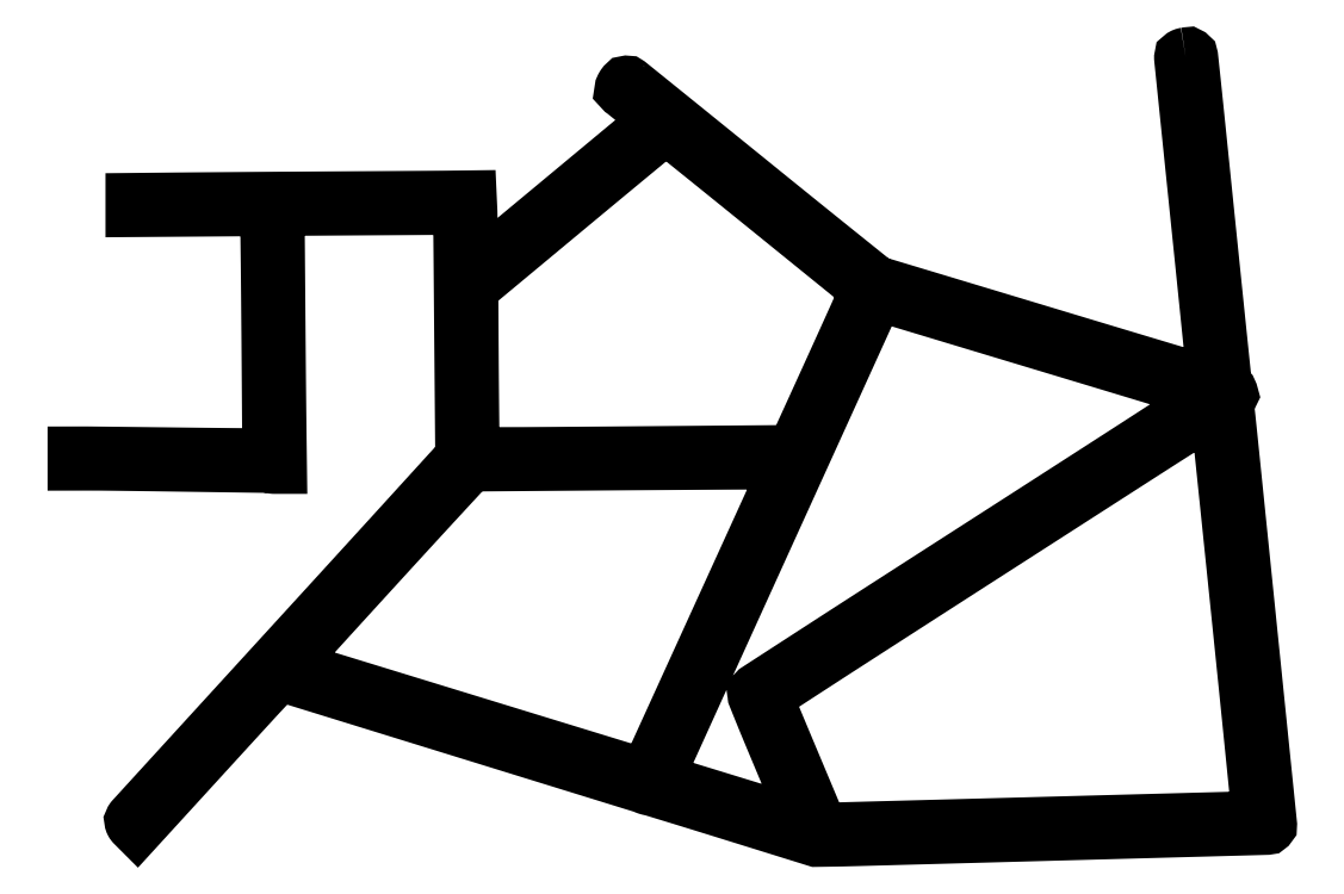
<metadata>
{"format":"dxf","ext":"dxf","renderer":"ezdxf+matplotlib","layout":"modelspace","background":"white","min_lineweight":24,"dpi":150}
</metadata>
<code>
0
SECTION
2
ENTITIES
0
POLYLINE
8
0
66
1
70
1
0
VERTEX
8
0
10
1789
20
1306
42
0.02282
0
VERTEX
8
0
10
1788
20
1306
42
0.03457
0
VERTEX
8
0
10
1787
20
1306
42
0.03746
0
VERTEX
8
0
10
1786
20
1305
42
0.2641
0
VERTEX
8
0
10
1786
20
1305
42
0.02766
0
VERTEX
8
0
10
1786
20
1305
42
1e-06
0
VERTEX
8
0
10
1794
20
1230
42
4.6e-05
0
VERTEX
8
0
10
1802
20
1148
42
2.8e-05
0
VERTEX
8
0
10
1812
20
1051
42
-0.000152
0
VERTEX
8
0
10
1822
20
954
42
-0.000253
0
VERTEX
8
0
10
1830
20
872.1
42
-3e-06
0
VERTEX
8
0
10
1838
20
797.8
42
-0.2253
0
VERTEX
8
0
10
1838
20
797.4
42
-0.2759
0
VERTEX
8
0
10
1837
20
797.3
42
-3e-06
0
VERTEX
8
0
10
1761
20
820.3
42
-0.000268
0
VERTEX
8
0
10
1676
20
845.7
42
-0.000161
0
VERTEX
8
0
10
1576
20
875.9
42
5.5e-05
0
VERTEX
8
0
10
1476
20
906.2
42
9e-05
0
VERTEX
8
0
10
1391
20
931.8
42
5e-06
0
VERTEX
8
0
10
1314
20
954.8
42
0.01545
0
VERTEX
8
0
10
1312
20
955.3
42
-0.112
0
VERTEX
8
0
10
1310
20
956.2
42
-4.6e-05
0
VERTEX
8
0
10
1255
20
1001
42
-0.000707
0
VERTEX
8
0
10
1193
20
1051
42
-0.00043
0
VERTEX
8
0
10
1120
20
1109
42
0.00017
0
VERTEX
8
0
10
1048
20
1168
42
0.000283
0
VERTEX
8
0
10
986.3
20
1218
42
5e-06
0
VERTEX
8
0
10
930.7
20
1263
42
0.1837
0
VERTEX
8
0
10
930.2
20
1263
42
0.2163
0
VERTEX
8
0
10
929
20
1262
42
0.03439
0
VERTEX
8
0
10
927.6
20
1260
42
0.03372
0
VERTEX
8
0
10
926.4
20
1258
42
0.3625
0
VERTEX
8
0
10
926.7
20
1257
42
-0.02494
0
VERTEX
8
0
10
927.5
20
1257
42
-9.5e-05
0
VERTEX
8
0
10
935.7
20
1250
42
-0.000493
0
VERTEX
8
0
10
945
20
1242
42
-0.00031
0
VERTEX
8
0
10
955.9
20
1234
42
0
0
VERTEX
8
0
10
984.1
20
1211
42
0
0
VERTEX
8
0
10
981.8
20
1208
42
-0.02068
0
VERTEX
8
0
10
975.5
20
1203
42
-2.2e-05
0
VERTEX
8
0
10
833
20
1084
42
-3e-06
0
VERTEX
8
0
10
687.8
20
963.4
42
-0.1709
0
VERTEX
8
0
10
686.8
20
963
42
-0.4142
0
VERTEX
8
0
10
686.4
20
963.3
42
-0.000243
0
VERTEX
8
0
10
686.2
20
977
42
-0.002456
0
VERTEX
8
0
10
686.1
20
992.4
42
-0.001472
0
VERTEX
8
0
10
686
20
1011
42
0.001217
0
VERTEX
8
0
10
685.9
20
1030
42
0.001376
0
VERTEX
8
0
10
685.8
20
1049
42
0.001254
0
VERTEX
8
0
10
685.6
20
1064
42
0.007564
0
VERTEX
8
0
10
685.4
20
1073
42
0
0
VERTEX
8
0
10
684.7
20
1087
42
0
0
VERTEX
8
0
10
662.6
20
1086
42
-0.001323
0
VERTEX
8
0
10
647.5
20
1086
42
-6.6e-05
0
VERTEX
8
0
10
597.9
20
1086
42
-0.000107
0
VERTEX
8
0
10
539.1
20
1085
42
-7.7e-05
0
VERTEX
8
0
10
473.5
20
1085
42
0.000136
0
VERTEX
8
0
10
404.7
20
1085
42
0.000137
0
VERTEX
8
0
10
336.2
20
1084
42
0.000134
0
VERTEX
8
0
10
276.6
20
1084
42
0.00056
0
VERTEX
8
0
10
240.8
20
1083
42
0
0
VERTEX
8
0
10
175
20
1083
42
0
0
VERTEX
8
0
10
175
20
1079
42
0
0
VERTEX
8
0
10
175
20
1076
42
0
0
VERTEX
8
0
10
278.3
20
1077
42
0
0
VERTEX
8
0
10
381.7
20
1077
42
0
0
VERTEX
8
0
10
382.3
20
1027
42
-0.001004
0
VERTEX
8
0
10
383.3
20
937.3
42
-0.000465
0
VERTEX
8
0
10
384.3
20
820.2
42
-9e-06
0
VERTEX
8
0
10
385.2
20
691.5
42
-0.2007
0
VERTEX
8
0
10
384.7
20
690.4
42
-0.2008
0
VERTEX
8
0
10
384.1
20
690.1
42
-2.9e-05
0
VERTEX
8
0
10
343.7
20
690.4
42
-0.000717
0
VERTEX
8
0
10
298.9
20
690.8
42
-0.000433
0
VERTEX
8
0
10
245.8
20
691.4
42
9.7e-05
0
VERTEX
8
0
10
192
20
692
42
0.000144
0
VERTEX
8
0
10
145
20
692.5
42
6e-05
0
VERTEX
8
0
10
104.7
20
693
42
0.003035
0
VERTEX
8
0
10
96.75
20
693
42
0
0
VERTEX
8
0
10
86
20
693
42
0
0
VERTEX
8
0
10
86
20
689.5
42
0
0
VERTEX
8
0
10
86
20
686
42
0
0
VERTEX
8
0
10
96.25
20
686
42
-0.003608
0
VERTEX
8
0
10
145.4
20
685.7
42
-0.000407
0
VERTEX
8
0
10
256.8
20
684.2
42
-9e-06
0
VERTEX
8
0
10
384.1
20
682.4
42
-0.3085
0
VERTEX
8
0
10
384.8
20
681.9
42
0.2228
0
VERTEX
8
0
10
385.2
20
681.5
42
0.03126
0
VERTEX
8
0
10
386.2
20
681.3
42
0.03077
0
VERTEX
8
0
10
387.5
20
681.1
42
0.02162
0
VERTEX
8
0
10
389
20
681
42
0
0
VERTEX
8
0
10
392.8
20
681
42
0
0
VERTEX
8
0
10
392.4
20
718.8
42
-0.000898
0
VERTEX
8
0
10
391.4
20
806.3
42
-0.000308
0
VERTEX
8
0
10
390.4
20
933.2
42
-4e-06
0
VERTEX
8
0
10
389.2
20
1076
42
-0.2009
0
VERTEX
8
0
10
389.6
20
1077
42
-0.1973
0
VERTEX
8
0
10
390.9
20
1077
42
-1e-05
0
VERTEX
8
0
10
533.6
20
1078
42
-1e-05
0
VERTEX
8
0
10
676.3
20
1079
42
-0.2005
0
VERTEX
8
0
10
677.6
20
1079
42
-0.1967
0
VERTEX
8
0
10
678.3
20
1077
42
-9e-06
0
VERTEX
8
0
10
679.9
20
884.6
42
-1.7e-05
0
VERTEX
8
0
10
681.6
20
693
42
-0.09468
0
VERTEX
8
0
10
680.9
20
689.5
42
-0.09261
0
VERTEX
8
0
10
680
20
688
42
-1.2e-05
0
VERTEX
8
0
10
606
20
606.8
42
-0.000322
0
VERTEX
8
0
10
524.2
20
516.9
42
-0.000194
0
VERTEX
8
0
10
427.1
20
410.6
42
5.3e-05
0
VERTEX
8
0
10
330
20
304.4
42
8.8e-05
0
VERTEX
8
0
10
248.1
20
214.8
42
2e-06
0
VERTEX
8
0
10
173.9
20
133.5
42
0.04664
0
VERTEX
8
0
10
173.4
20
132.8
42
0.2153
0
VERTEX
8
0
10
173.3
20
132.2
42
0.04963
0
VERTEX
8
0
10
173.6
20
131.4
42
0.04264
0
VERTEX
8
0
10
174.3
20
130.4
42
0.03045
0
VERTEX
8
0
10
175.2
20
129.4
42
0
0
VERTEX
8
0
10
177.6
20
126.9
42
0
0
VERTEX
8
0
10
285.5
20
245.1
42
-0.000306
0
VERTEX
8
0
10
350
20
315.5
42
-0.003177
0
VERTEX
8
0
10
376.7
20
344.4
42
-0.002038
0
VERTEX
8
0
10
393.2
20
361.8
42
-0.2598
0
VERTEX
8
0
10
395.9
20
362.6
42
-0.02285
0
VERTEX
8
0
10
403.9
20
360.6
42
-9e-06
0
VERTEX
8
0
10
678.8
20
275.6
42
-6e-06
0
VERTEX
8
0
10
955
20
190.3
42
-0.03479
0
VERTEX
8
0
10
960
20
188.3
42
0.02171
0
VERTEX
8
0
10
961.5
20
187.7
42
0.01542
0
VERTEX
8
0
10
963.3
20
187.1
42
0.01561
0
VERTEX
8
0
10
965.1
20
186.6
42
0.03164
0
VERTEX
8
0
10
966.5
20
186.4
42
-0.04889
0
VERTEX
8
0
10
968.8
20
185.9
42
-9.6e-05
0
VERTEX
8
0
10
1006
20
174.6
42
-0.00069
0
VERTEX
8
0
10
1047
20
161.9
42
-0.000428
0
VERTEX
8
0
10
1096
20
146.9
42
0
0
VERTEX
8
0
10
1222
20
107.7
42
0
0
VERTEX
8
0
10
1236
20
107.9
42
0.003066
0
VERTEX
8
0
10
1284
20
108.9
42
3.9e-05
0
VERTEX
8
0
10
1588
20
117.2
42
1e-06
0
VERTEX
8
0
10
1913
20
126.1
42
0.1918
0
VERTEX
8
0
10
1914
20
126.5
42
0.2255
0
VERTEX
8
0
10
1914
20
127.1
42
1e-06
0
VERTEX
8
0
10
1882
20
437.5
42
4.3e-05
0
VERTEX
8
0
10
1853
20
724.4
42
0.002377
0
VERTEX
8
0
10
1847
20
778
42
-0.02018
0
VERTEX
8
0
10
1847
20
780.8
42
-0.127
0
VERTEX
8
0
10
1847
20
782.2
42
-0.1206
0
VERTEX
8
0
10
1848
20
783.3
42
-0.01746
0
VERTEX
8
0
10
1851
20
785
42
0.02213
0
VERTEX
8
0
10
1852
20
786
42
0.0345
0
VERTEX
8
0
10
1854
20
787
42
0.03771
0
VERTEX
8
0
10
1854
20
787.9
42
0.2846
0
VERTEX
8
0
10
1855
20
788.5
42
-0.0128
0
VERTEX
8
0
10
1854
20
789
42
-0.005153
0
VERTEX
8
0
10
1854
20
789.7
42
-0.005095
0
VERTEX
8
0
10
1854
20
790.4
42
-0.006431
0
VERTEX
8
0
10
1853
20
791.2
42
0.1289
0
VERTEX
8
0
10
1853
20
791.8
42
0.04821
0
VERTEX
8
0
10
1852
20
792.5
42
0.04373
0
VERTEX
8
0
10
1851
20
793.1
42
0.04033
0
VERTEX
8
0
10
1849
20
793.4
42
-0.03553
0
VERTEX
8
0
10
1848
20
793.9
42
-0.07674
0
VERTEX
8
0
10
1847
20
794.5
42
-0.09638
0
VERTEX
8
0
10
1846
20
795.2
42
-0.08596
0
VERTEX
8
0
10
1846
20
796.3
42
-0.02664
0
VERTEX
8
0
10
1845
20
798.1
42
-8e-06
0
VERTEX
8
0
10
1838
20
871.1
42
-0.000149
0
VERTEX
8
0
10
1829
20
952.2
42
-9e-05
0
VERTEX
8
0
10
1820
20
1048
42
2.9e-05
0
VERTEX
8
0
10
1801
20
1232
42
0.000808
0
VERTEX
8
0
10
1796
20
1279
42
0.000302
0
VERTEX
8
0
10
1793
20
1306
42
0.4528
0
VERTEX
8
0
10
1792
20
1307
42
-0.0157
0
VERTEX
8
0
10
1792
20
1307
42
-0.001853
0
VERTEX
8
0
10
1791
20
1307
42
-0.002216
0
VERTEX
8
0
10
1790
20
1306
42
-0.001814
0
SEQEND
0
POLYLINE
8
0
66
1
70
1
0
VERTEX
8
0
10
1147
20
1079
42
-5.3e-05
0
VERTEX
8
0
10
1207
20
1030
42
-8.7e-05
0
VERTEX
8
0
10
1257
20
989.4
42
-5e-06
0
VERTEX
8
0
10
1303
20
952.5
42
-0.01554
0
VERTEX
8
0
10
1304
20
951.5
42
-0.3198
0
VERTEX
8
0
10
1304
20
949.8
42
-0.000803
0
VERTEX
8
0
10
1294
20
926.1
42
-0.002644
0
VERTEX
8
0
10
1278
20
891.2
42
-0.000427
0
VERTEX
8
0
10
1248
20
823.4
42
-0.000221
0
VERTEX
8
0
10
1225
20
774.7
42
-0.000365
0
VERTEX
8
0
10
1207
20
733.6
42
-1.6e-05
0
VERTEX
8
0
10
1190
20
696.4
42
-0.08493
0
VERTEX
8
0
10
1189
20
695.8
42
-0.2013
0
VERTEX
8
0
10
1188
20
695.3
42
-4e-06
0
VERTEX
8
0
10
988.4
20
693.6
42
-0.000271
0
VERTEX
8
0
10
814.5
20
692.3
42
-0.001783
0
VERTEX
8
0
10
727.4
20
692
42
0
0
VERTEX
8
0
10
689.3
20
692
42
0
0
VERTEX
8
0
10
688.7
20
726.8
42
-0.001867
0
VERTEX
8
0
10
688.4
20
746.1
42
-0.000403
0
VERTEX
8
0
10
688
20
779.5
42
-0.00042
0
VERTEX
8
0
10
687.7
20
818.2
42
-0.000401
0
VERTEX
8
0
10
687.4
20
857.5
42
0
0
VERTEX
8
0
10
686.8
20
953.5
42
0
0
VERTEX
8
0
10
838
20
1079
42
-0.000287
0
VERTEX
8
0
10
896.1
20
1127
42
-0.000476
0
VERTEX
8
0
10
945.1
20
1168
42
-1.4e-05
0
VERTEX
8
0
10
989.5
20
1205
42
-0.1744
0
VERTEX
8
0
10
990.2
20
1205
42
-0.1711
0
VERTEX
8
0
10
990.9
20
1205
42
-1.4e-05
0
VERTEX
8
0
10
1037
20
1168
42
-0.00046
0
VERTEX
8
0
10
1087
20
1127
42
-0.000277
0
SEQEND
0
POLYLINE
8
0
66
1
70
1
0
VERTEX
8
0
10
1578
20
868
42
-0.000185
0
VERTEX
8
0
10
1724
20
823.9
42
-0.001426
0
VERTEX
8
0
10
1792
20
803
42
-0.000296
0
VERTEX
8
0
10
1837
20
789
42
-0.2966
0
VERTEX
8
0
10
1839
20
787.4
42
-0.2855
0
VERTEX
8
0
10
1838
20
785.7
42
-8.3e-05
0
VERTEX
8
0
10
1768
20
740.2
42
-0.000867
0
VERTEX
8
0
10
1669
20
676.4
42
-0.000157
0
VERTEX
8
0
10
1485
20
558.1
42
0.000192
0
VERTEX
8
0
10
1319
20
451.5
42
0.00069
0
VERTEX
8
0
10
1214
20
383.3
42
3.3e-05
0
VERTEX
8
0
10
1132
20
330.4
42
0.3544
0
VERTEX
8
0
10
1132
20
329.2
42
-0.09479
0
VERTEX
8
0
10
1132
20
328.6
42
-0.08077
0
VERTEX
8
0
10
1132
20
328
42
-0.08016
0
VERTEX
8
0
10
1131
20
327.4
42
-0.09107
0
VERTEX
8
0
10
1131
20
327
42
0.3646
0
VERTEX
8
0
10
1131
20
325.7
42
0.000667
0
VERTEX
8
0
10
1139
20
304.1
42
0.002782
0
VERTEX
8
0
10
1152
20
274
42
0.000597
0
VERTEX
8
0
10
1173
20
222
42
-0.000358
0
VERTEX
8
0
10
1190
20
182
42
-0.000595
0
VERTEX
8
0
10
1204
20
148.3
42
-1.5e-05
0
VERTEX
8
0
10
1217
20
117.8
42
-0.3036
0
VERTEX
8
0
10
1217
20
117.5
42
-0.2776
0
VERTEX
8
0
10
1216
20
117.3
42
-2e-06
0
VERTEX
8
0
10
1093
20
155.1
42
-5e-06
0
VERTEX
8
0
10
970.4
20
192.8
42
-0.09887
0
VERTEX
8
0
10
969.3
20
193.4
42
-0.3383
0
VERTEX
8
0
10
969.2
20
193.6
42
-0
0
VERTEX
8
0
10
1019
20
303.1
42
-0.000108
0
VERTEX
8
0
10
1074
20
423.5
42
-6.4e-05
0
VERTEX
8
0
10
1139
20
566.6
42
9e-06
0
VERTEX
8
0
10
1204
20
709.9
42
1.5e-05
0
VERTEX
8
0
10
1259
20
831.2
42
1e-06
0
VERTEX
8
0
10
1308
20
940.3
42
0.0021
0
VERTEX
8
0
10
1310
20
943.8
42
-0.01475
0
VERTEX
8
0
10
1311
20
946.2
42
-0.09692
0
VERTEX
8
0
10
1312
20
947.3
42
-0.1782
0
VERTEX
8
0
10
1313
20
947.6
42
-0.07923
0
VERTEX
8
0
10
1314
20
947.4
42
0.005415
0
VERTEX
8
0
10
1316
20
946.8
42
2e-06
0
VERTEX
8
0
10
1393
20
923.8
42
3e-05
0
VERTEX
8
0
10
1477
20
898.2
42
1.8e-05
0
SEQEND
0
POLYLINE
8
0
66
1
70
1
0
VERTEX
8
0
10
1874
20
453.3
42
-0.000202
0
VERTEX
8
0
10
1886
20
330.8
42
-0.000336
0
VERTEX
8
0
10
1897
20
227.6
42
-6e-06
0
VERTEX
8
0
10
1906
20
134
42
-0.2251
0
VERTEX
8
0
10
1906
20
133.4
42
-0.1919
0
VERTEX
8
0
10
1904
20
132.8
42
-2e-06
0
VERTEX
8
0
10
1575
20
123.9
42
-2.5e-05
0
VERTEX
8
0
10
1255
20
115.3
42
-0.01332
0
VERTEX
8
0
10
1235
20
115.3
42
0
0
VERTEX
8
0
10
1226
20
115.5
42
0
0
VERTEX
8
0
10
1182
20
219
42
-0.000257
0
VERTEX
8
0
10
1166
20
258.8
42
-0.000417
0
VERTEX
8
0
10
1152
20
292.7
42
-4.7e-05
0
VERTEX
8
0
10
1139
20
322.9
42
-0.0368
0
VERTEX
8
0
10
1138
20
324.5
42
-0.3207
0
VERTEX
8
0
10
1139
20
326.5
42
-0.000153
0
VERTEX
8
0
10
1200
20
366.1
42
-0.001038
0
VERTEX
8
0
10
1292
20
425.3
42
-0.000133
0
VERTEX
8
0
10
1489
20
552.1
42
-9.1e-05
0
VERTEX
8
0
10
1714
20
697.1
42
-0.001425
0
VERTEX
8
0
10
1792
20
746.5
42
-0.000552
0
VERTEX
8
0
10
1838
20
775.9
42
-0.5094
0
VERTEX
8
0
10
1840
20
775.1
42
-0.03645
0
VERTEX
8
0
10
1841
20
772.9
42
-1e-05
0
VERTEX
8
0
10
1850
20
679.5
42
-0.000187
0
VERTEX
8
0
10
1861
20
575.9
42
-0.000114
0
SEQEND
0
POLYLINE
8
0
66
1
70
1
0
VERTEX
8
0
10
1184
20
682.8
42
-0.001645
0
VERTEX
8
0
10
1160
20
631.3
42
-5.4e-05
0
VERTEX
8
0
10
1066
20
425
42
-1e-06
0
VERTEX
8
0
10
962.8
20
197.7
42
-0.08916
0
VERTEX
8
0
10
962.1
20
196.7
42
-0.2781
0
VERTEX
8
0
10
960.9
20
196.4
42
-2e-06
0
VERTEX
8
0
10
683.8
20
281.4
42
-2e-05
0
VERTEX
8
0
10
411.2
20
365
42
-0.0268
0
VERTEX
8
0
10
400.8
20
368.8
42
-0.5133
0
VERTEX
8
0
10
400.5
20
370
42
-0.000301
0
VERTEX
8
0
10
428.6
20
401.3
42
-0.00172
0
VERTEX
8
0
10
468.7
20
445.5
42
-0.00032
0
VERTEX
8
0
10
542.5
20
526.5
42
-0.000524
0
VERTEX
8
0
10
597.7
20
586.7
42
-0.000862
0
VERTEX
8
0
10
644.5
20
637.6
42
-6e-05
0
VERTEX
8
0
10
686.7
20
683.2
42
-0.1303
0
VERTEX
8
0
10
688.2
20
684.2
42
-0.07476
0
VERTEX
8
0
10
691
20
684.7
42
-1.1e-05
0
VERTEX
8
0
10
854.5
20
685.9
42
-0.000331
0
VERTEX
8
0
10
1011
20
687.1
42
-0.000464
0
VERTEX
8
0
10
1151
20
687.8
42
0
0
VERTEX
8
0
10
1186
20
688
42
0
0
SEQEND
0
ENDSEC
0
EOF

</code>
